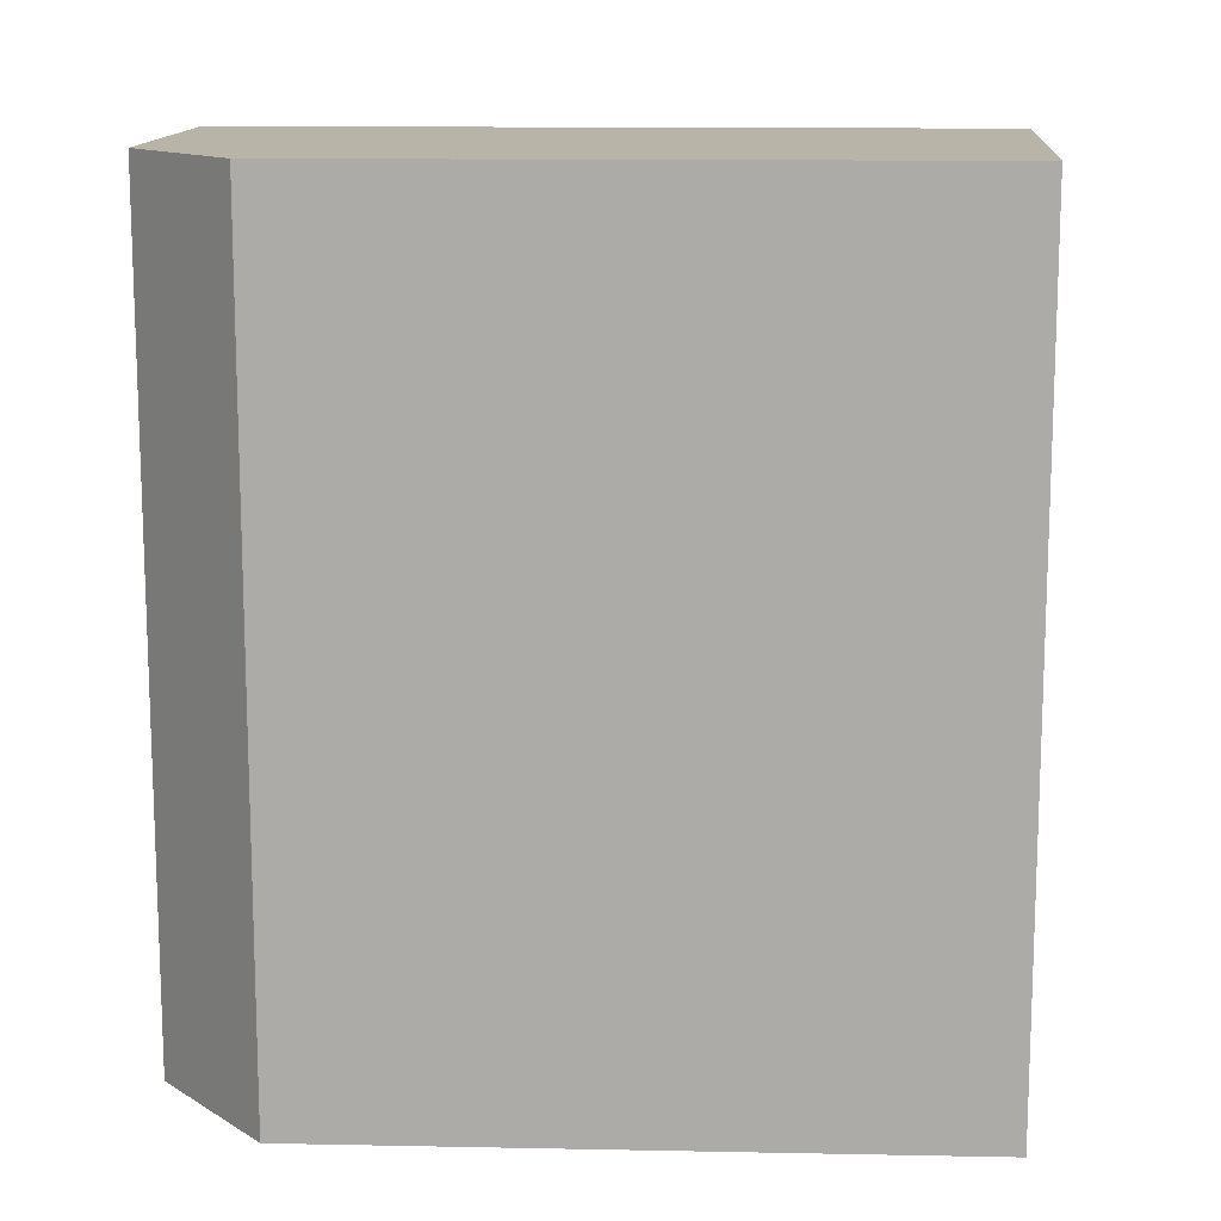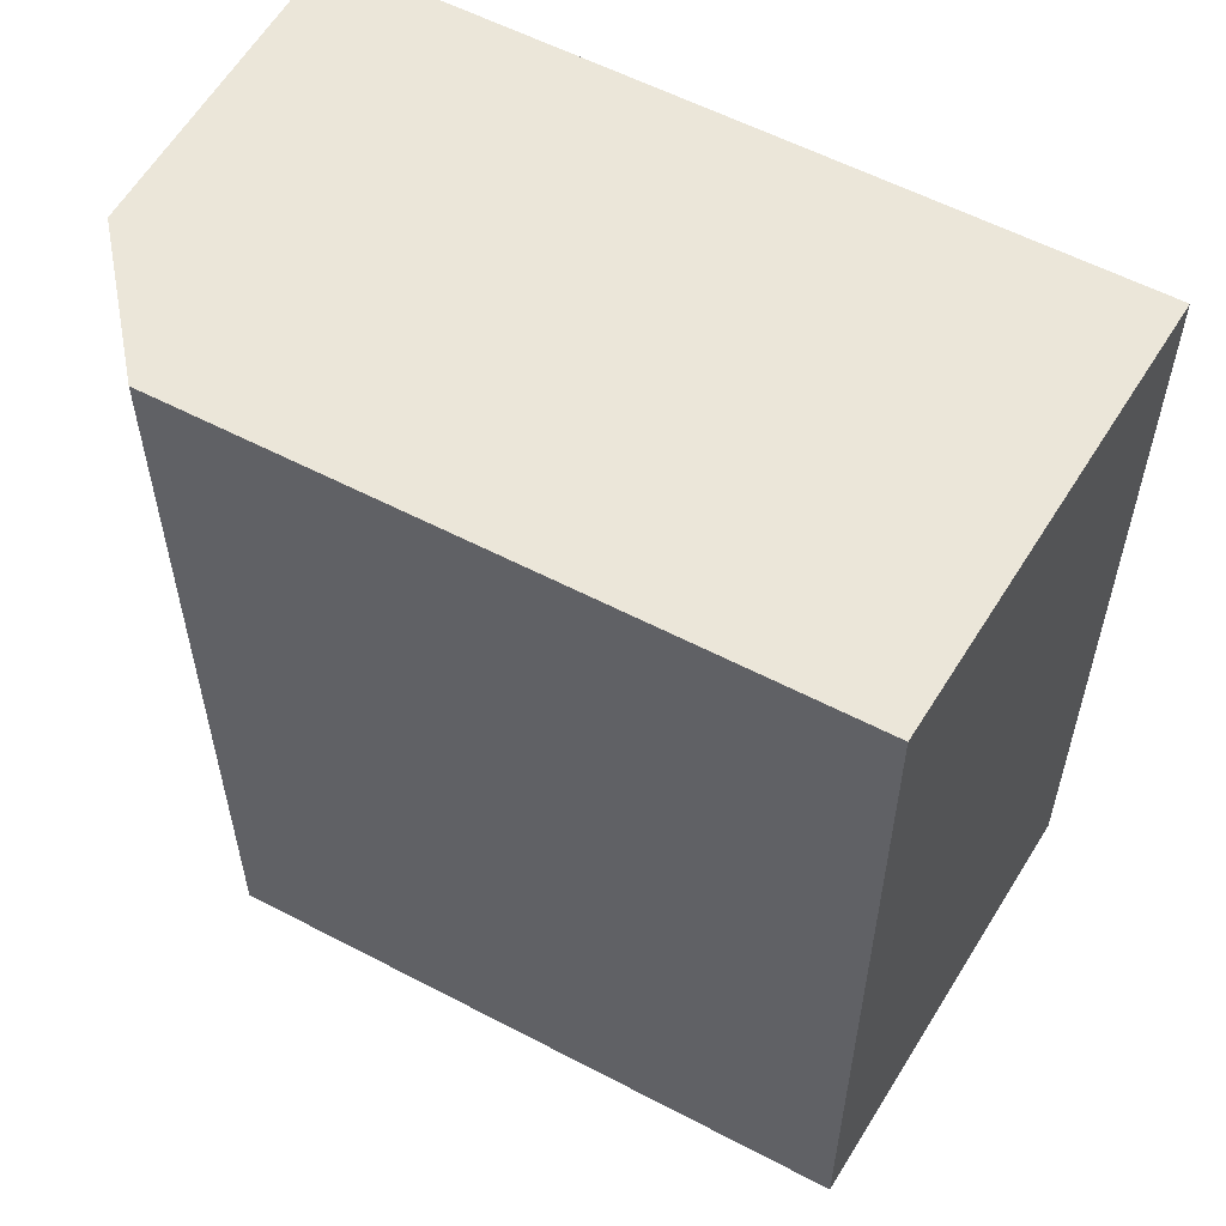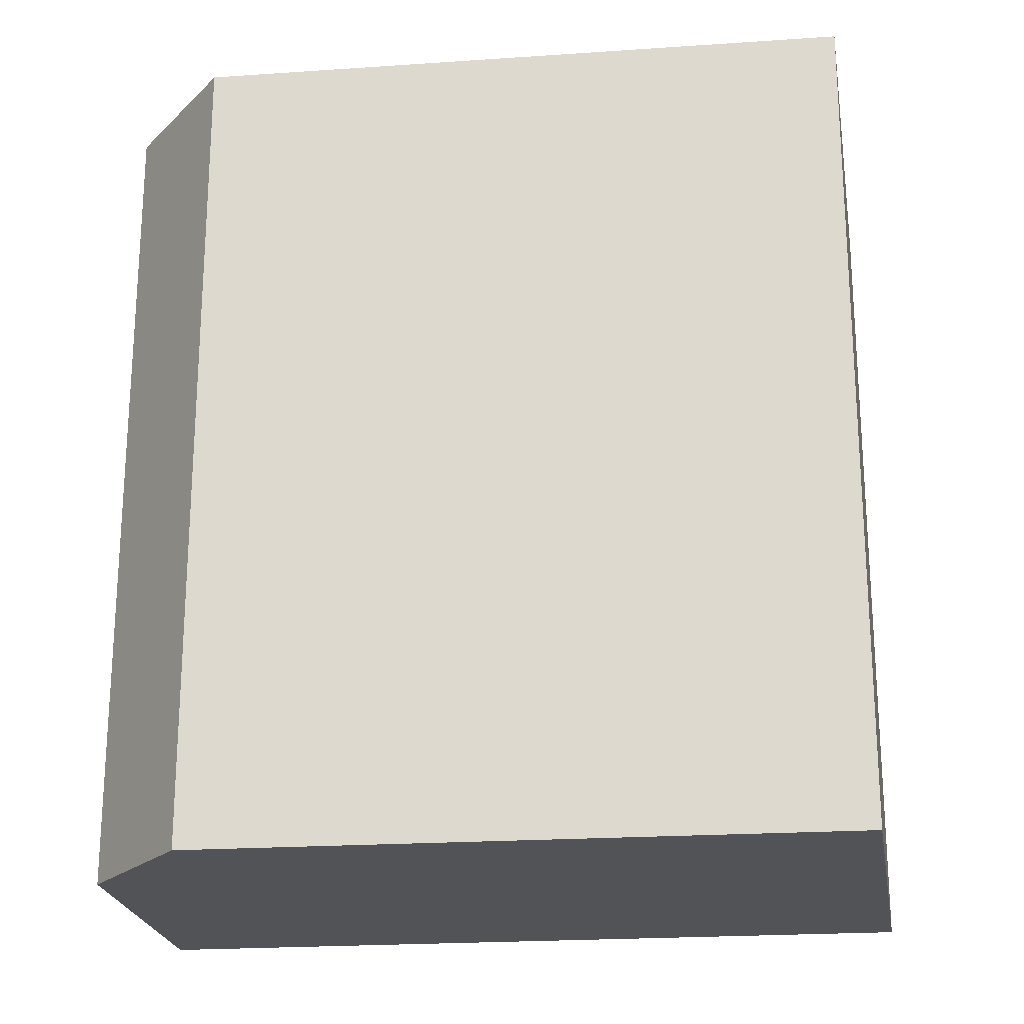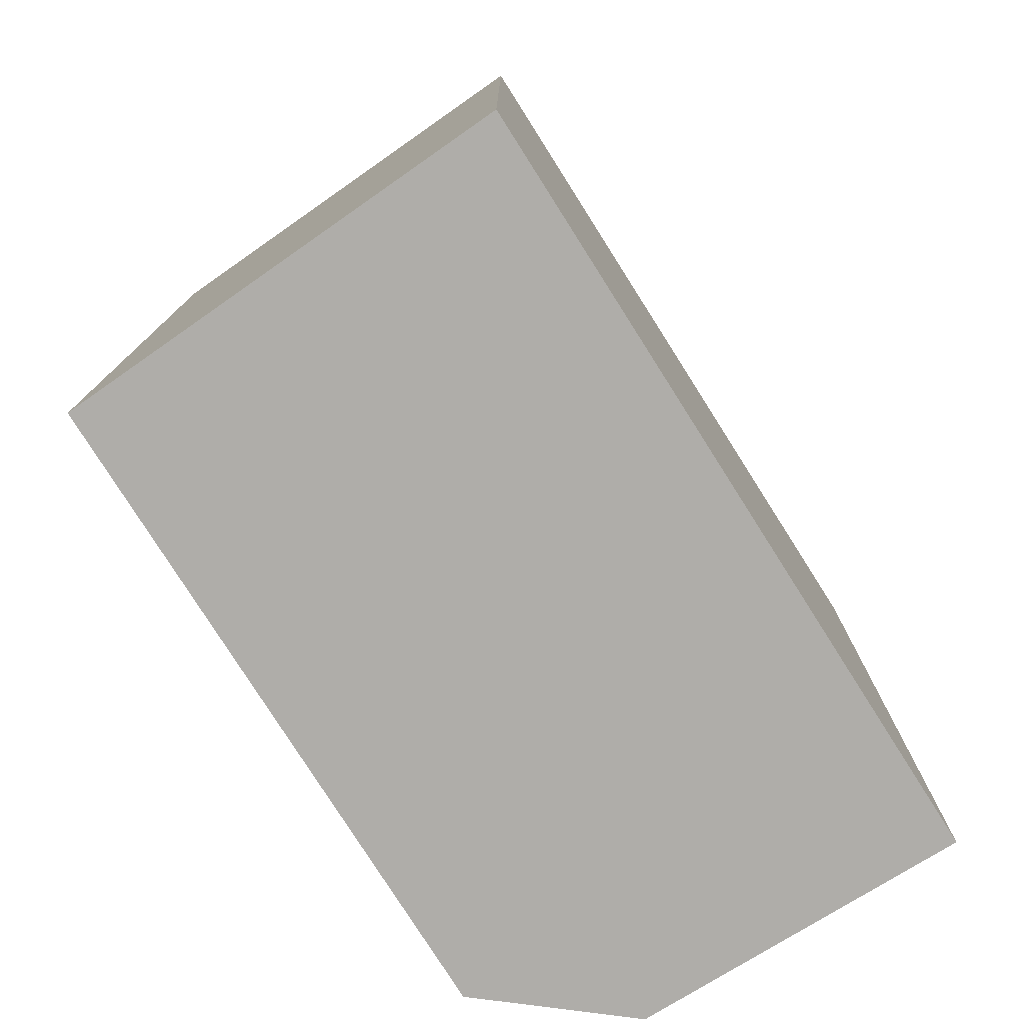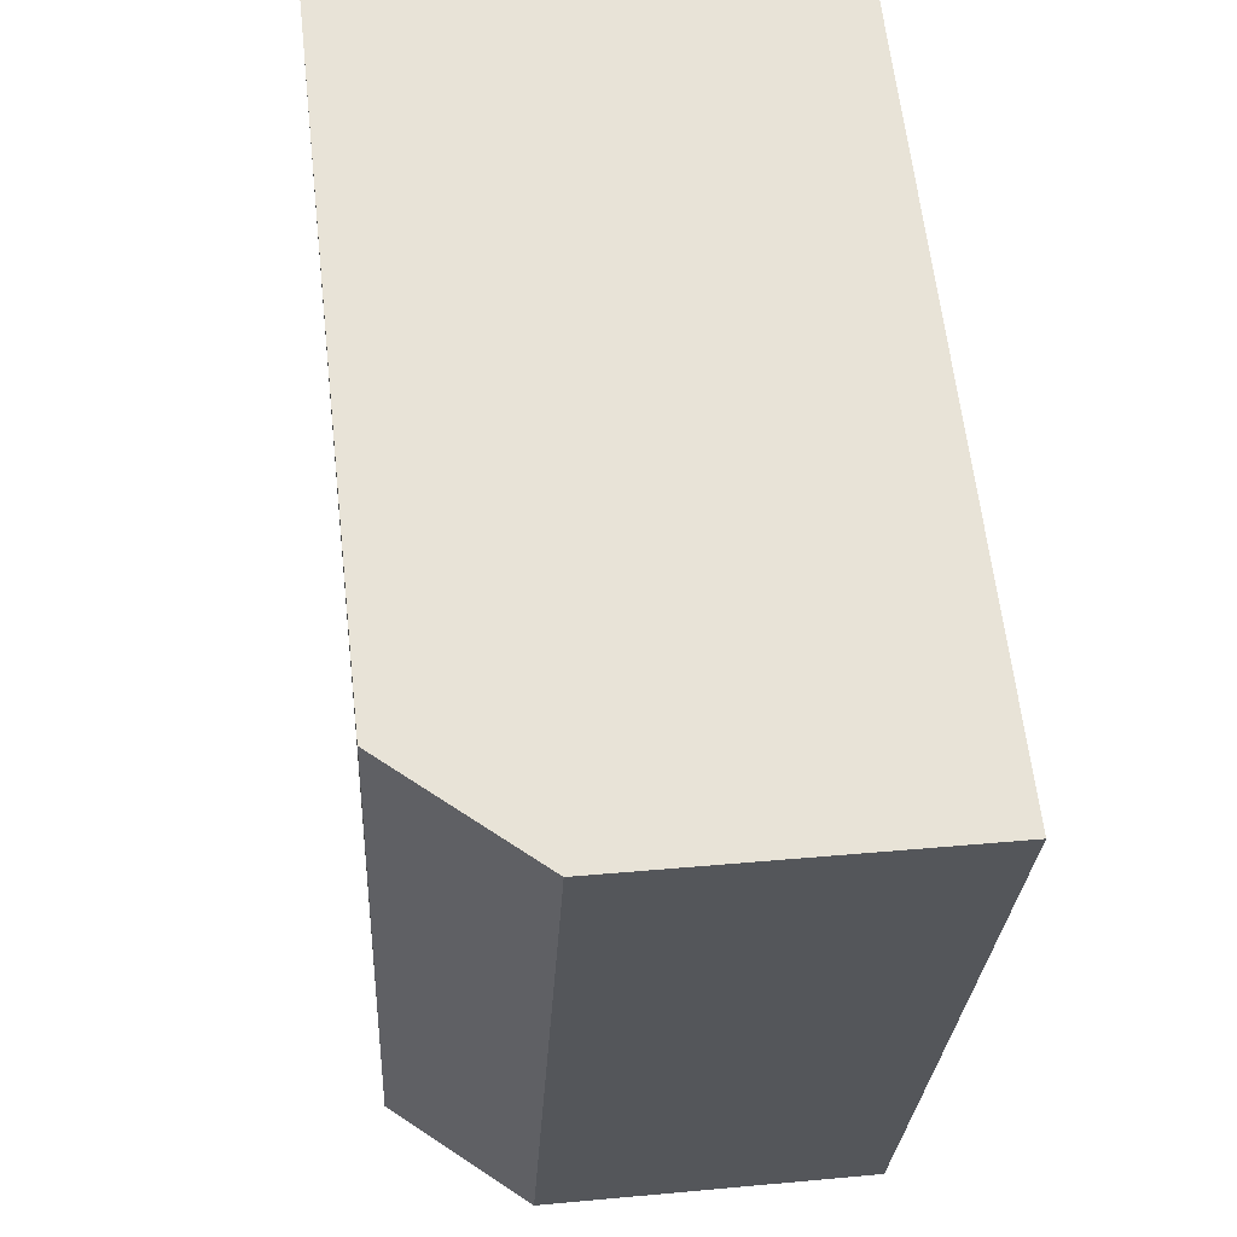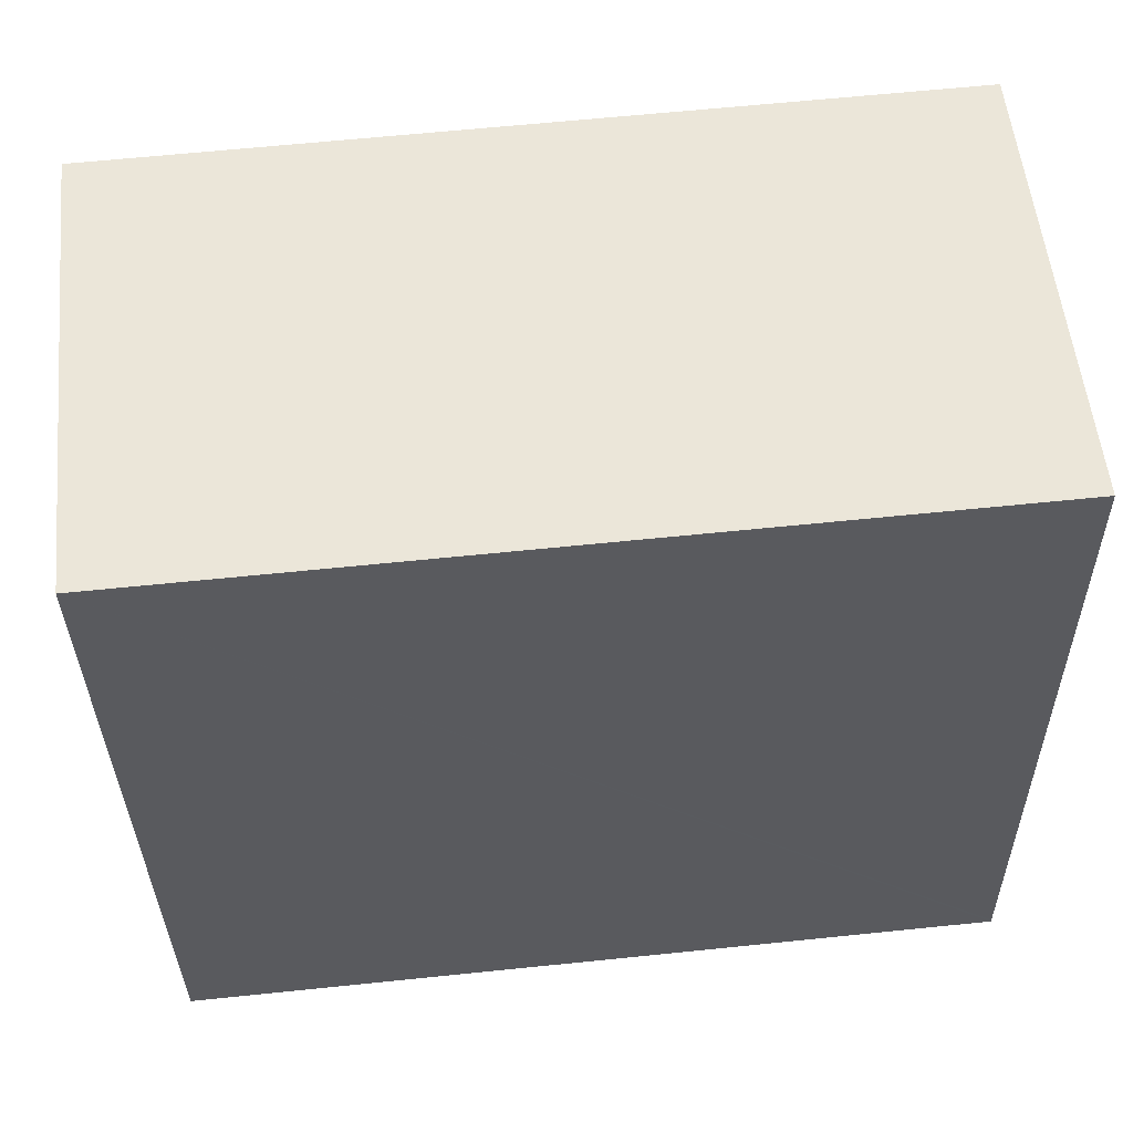
<metadata>
{"format":"obj","ext":"obj","renderer":"f3d","projection":"perspective","resolution":1024,"background":"white","views":[{"elev":13.0,"azim":-93.8,"up":"+Y"},{"elev":56.8,"azim":-67.7,"up":"+Y"},{"elev":-21.7,"azim":-89.5,"up":"+Y"},{"elev":-77.4,"azim":25.7,"up":"+Y"},{"elev":-26.8,"azim":-2.9,"up":"+Z"},{"elev":63.9,"azim":84.1,"up":"+Z"}]}
</metadata>
<code>
v  3.854 7.06 0.625
v  0.611 7.06 -5.489
v  0 7.06 4.323e-16
v  4.63 7.06 -5.96
v  1.824 7.06 -6.286
v  4.086 7.06 -6.048
v  4.634 7.06 -5.99
v  0 0 0
v  3.854 -3.827e-17 0.625
v  4.634 3.668e-16 -5.99
v  4.63 3.649e-16 -5.96
v  1.824 3.849e-16 -6.286
v  4.086 3.703e-16 -6.048
v  0.611 3.361e-16 -5.489
g defaultobject
f 1 2 3
f 2 1 4
f 2 4 5
f 5 4 6
f 6 4 7
f 8 1 3
f 1 8 9
f 9 4 1
f 4 9 7
f 7 9 10
f 10 9 11
f 10 6 7
f 6 10 5
f 5 10 12
f 12 10 13
f 12 2 5
f 2 12 14
f 14 3 2
f 3 14 8
f 11 13 10
f 13 11 9
f 13 9 12
f 12 9 14
f 14 9 8

</code>
